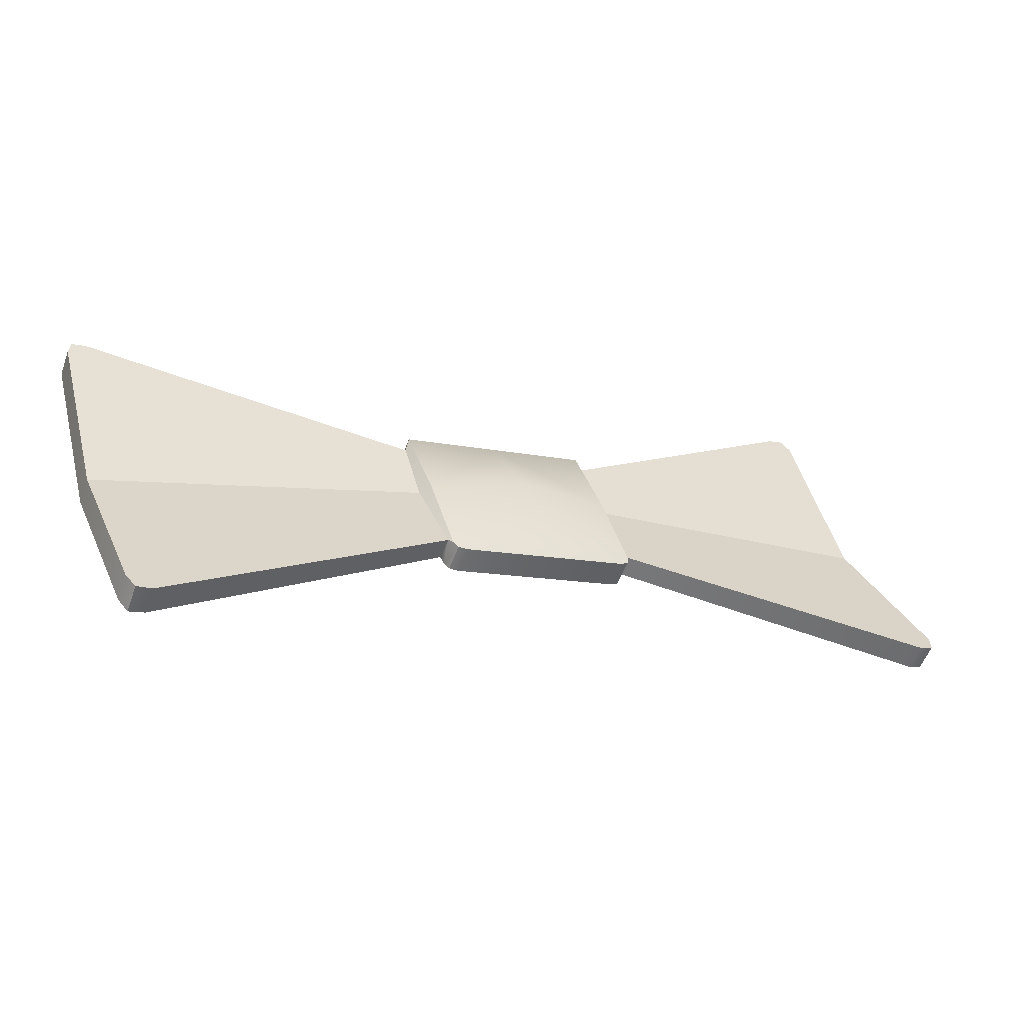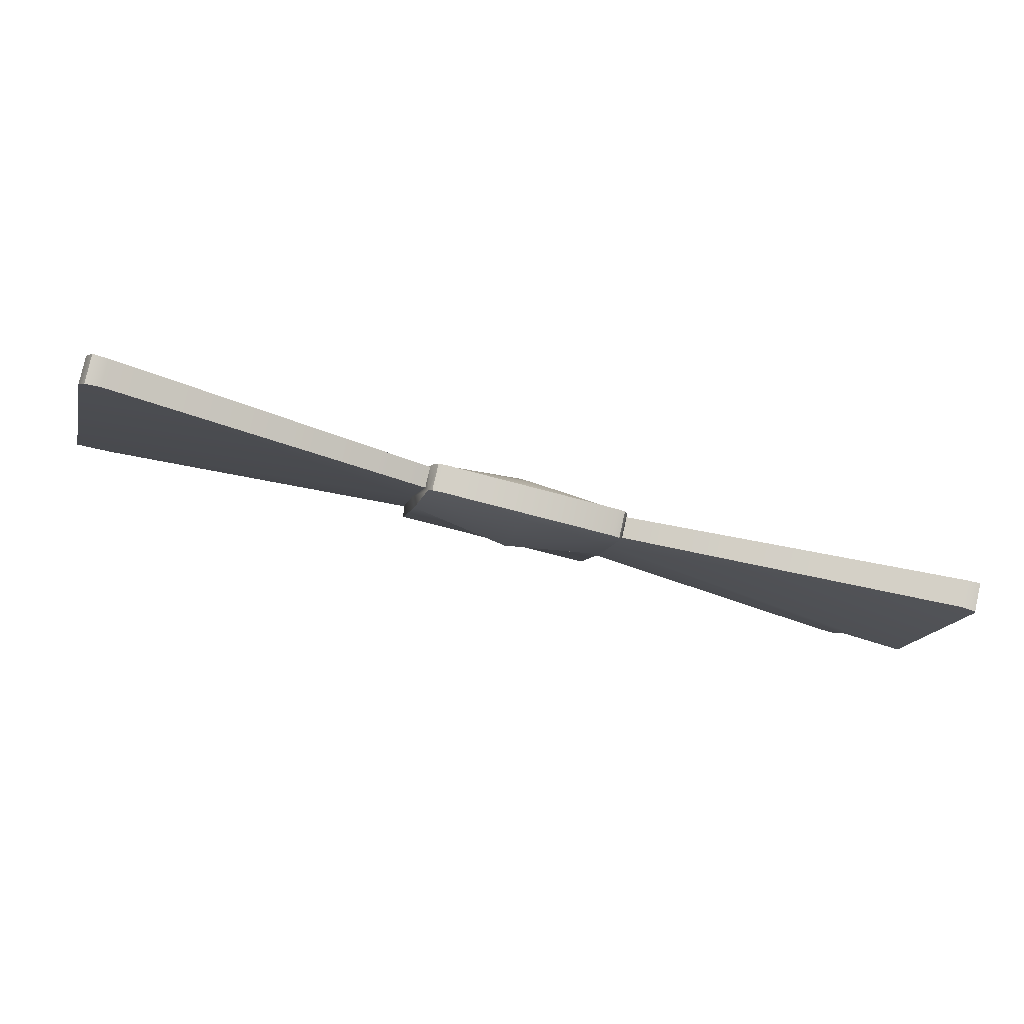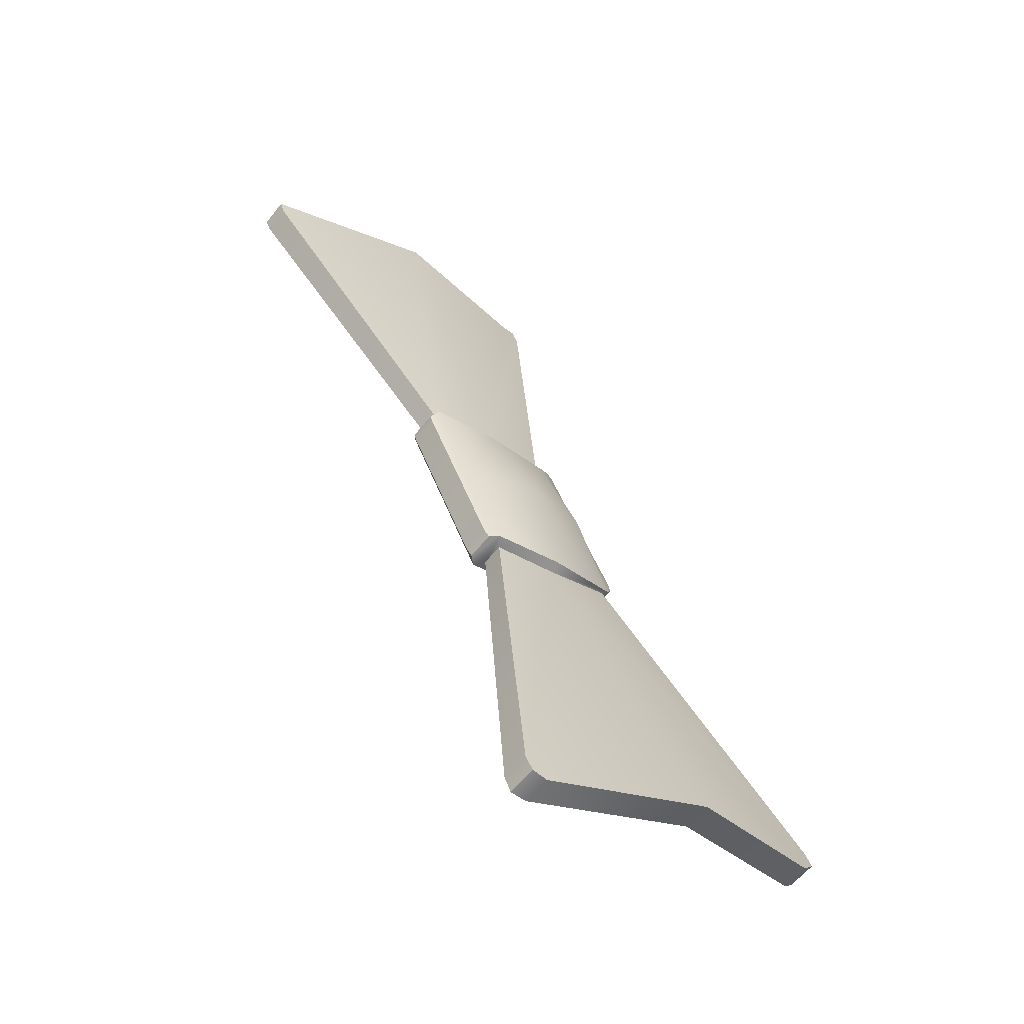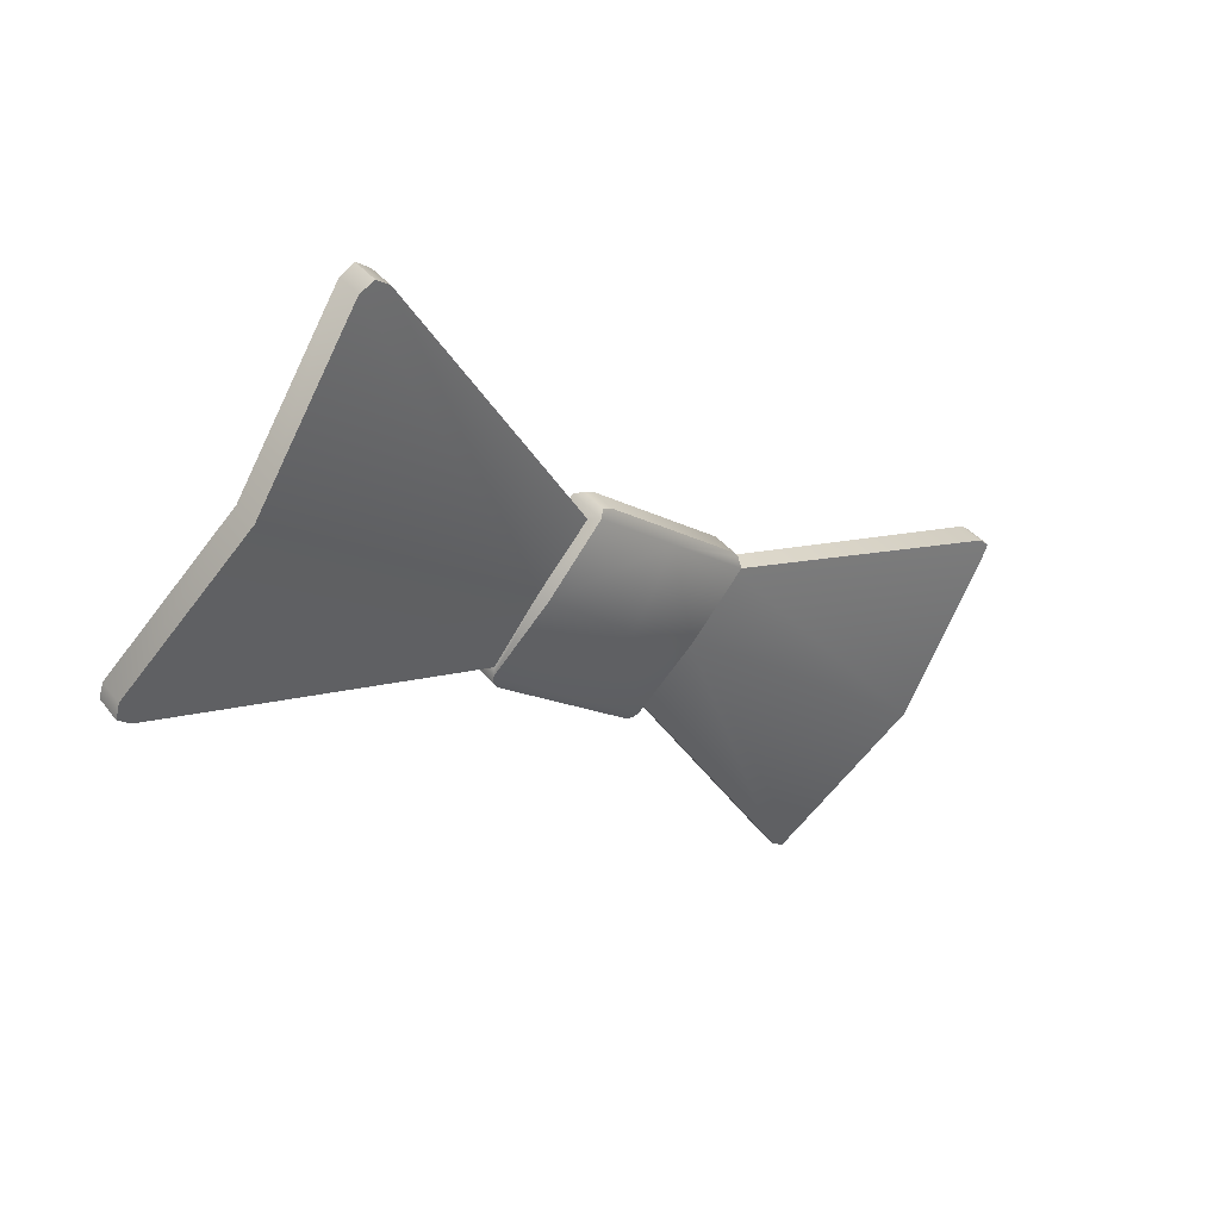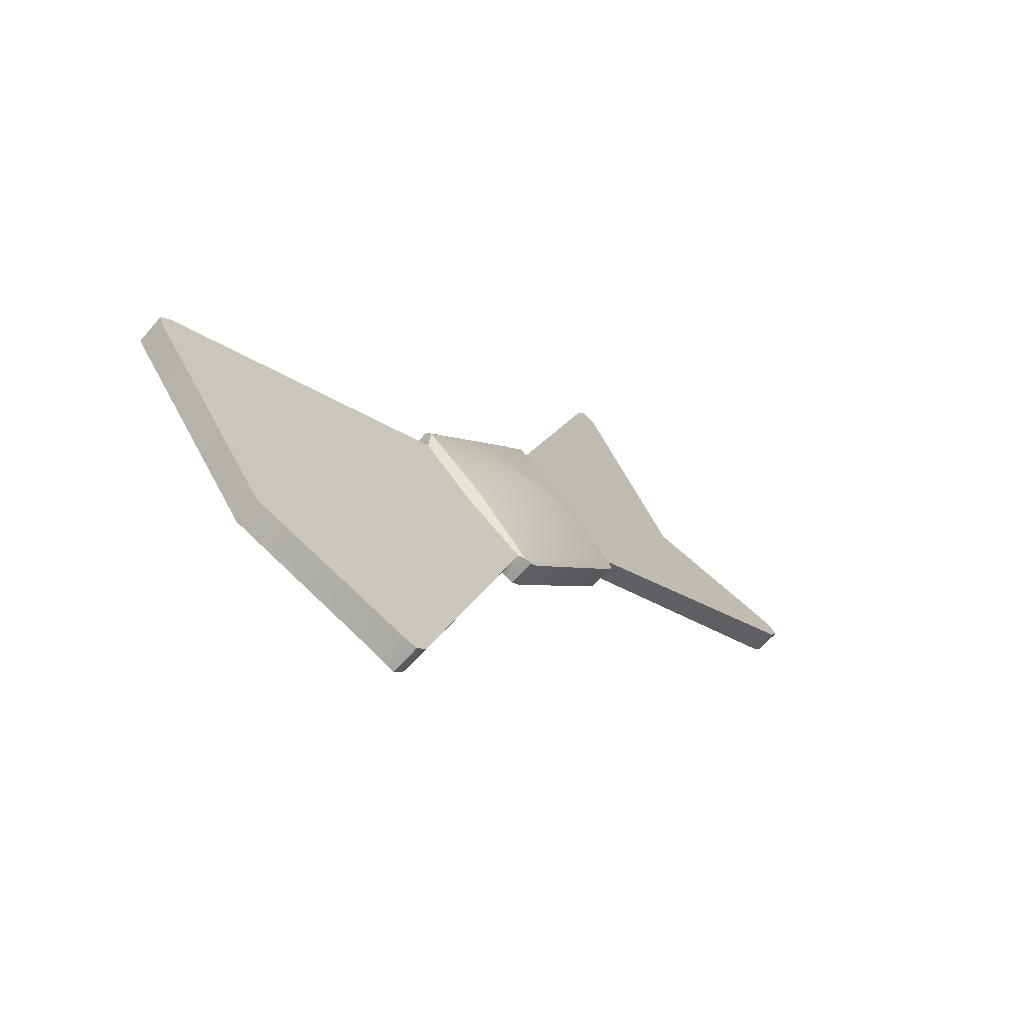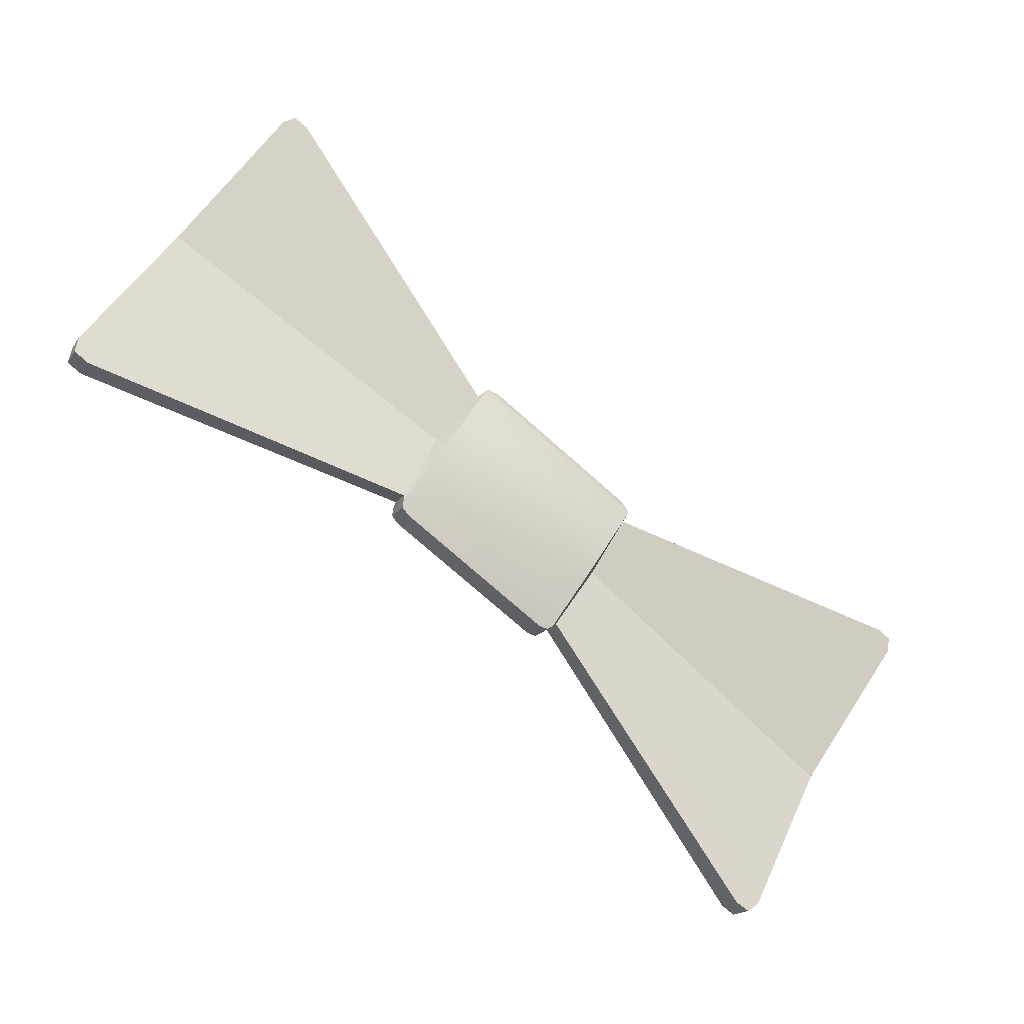
<metadata>
{"format":"obj","ext":"obj","renderer":"f3d","projection":"perspective","resolution":1024,"background":"white","views":[{"elev":-11.5,"azim":151.6,"up":"+Y"},{"elev":-56.1,"azim":163.0,"up":"+Y"},{"elev":42.8,"azim":-108.8,"up":"+Z"},{"elev":-13.8,"azim":-51.7,"up":"+Y"},{"elev":-3.0,"azim":116.9,"up":"+Y"},{"elev":-76.5,"azim":138.7,"up":"+Z"}]}
</metadata>
<code>
o 0
v 0.0244 -0.1666 -0.04795
v 3.842e-10 -0.1678 -0.04665
v -4.23e-10 -0.1683 -0.04951
v 0.02144 -0.1683 -0.04951
v 0.02353 -0.1678 -0.04906
v 1.638e-09 -0.1556 -0.03051
v 0.0244 -0.153 -0.0333
v 0.02144 -0.1354 -0.01969
v -1.726e-09 -0.1354 -0.01969
v -7.825e-10 -0.1383 -0.01996
v 0.0244 -0.1383 -0.01996
v 0.02353 -0.1359 -0.02014
v 0.0244 -0.1383 -0.01996
v -0.0244 -0.1666 -0.04795
v -0.02353 -0.1678 -0.04906
v -0.02144 -0.1683 -0.04951
v -0.0244 -0.153 -0.0333
v -0.02144 -0.1354 -0.01969
v -0.02353 -0.1359 -0.02014
v -0.0244 -0.1383 -0.01996
v -0.0244 -0.1383 -0.01996
v -4.062e-09 -0.1639 -0.05442
v -4.934e-09 -0.161 -0.05406
v 0.0244 -0.1621 -0.05285
v 0.02353 -0.1634 -0.05397
v 0.02144 -0.1639 -0.05442
v -7.355e-09 -0.1438 -0.0435
v 0.0244 -0.1463 -0.04071
v -6.101e-09 -0.1316 -0.02737
v -5.366e-09 -0.1309 -0.0246
v 0.02144 -0.1309 -0.0246
v 0.02353 -0.1314 -0.02505
v 0.0244 -0.1316 -0.02737
v 0.0244 -0.1316 -0.02737
v -0.0244 -0.1621 -0.05285
v -0.02144 -0.1639 -0.05442
v -0.02353 -0.1634 -0.05397
v -0.0244 -0.1463 -0.04071
v -0.02144 -0.1309 -0.0246
v -0.0244 -0.1316 -0.02737
v -0.02353 -0.1314 -0.02505
v -0.0244 -0.1316 -0.02737
v 0.0244 -0.1666 -0.04795
v 0.02353 -0.1678 -0.04906
v 0.02353 -0.1634 -0.05397
v 0.0244 -0.1621 -0.05285
v 0.02353 -0.1359 -0.02014
v 0.0244 -0.1383 -0.01996
v 0.0244 -0.1316 -0.02737
v 0.02353 -0.1314 -0.02505
v -0.02502 -0.1344 -0.02682
v -0.0244 -0.1316 -0.02737
v -0.0244 -0.1463 -0.04071
v -0.02553 -0.1479 -0.03901
v -0.0244 -0.1621 -0.05285
v -0.0244 -0.1666 -0.04795
v -0.02496 -0.1649 -0.04745
v -0.02496 -0.1614 -0.05132
v -0.0244 -0.1621 -0.05285
v -0.02496 -0.1614 -0.05132
v 0.02502 -0.1379 -0.02295
v 0.0244 -0.1383 -0.01996
v 0.0244 -0.153 -0.0333
v 0.02558 -0.1514 -0.03514
v -1.726e-09 -0.1354 -0.01969
v 0.02144 -0.1354 -0.01969
v 0.02144 -0.1309 -0.0246
v -5.366e-09 -0.1309 -0.0246
v 0.02353 -0.1359 -0.02014
v 0.02353 -0.1314 -0.02505
v 0.02144 -0.1683 -0.04951
v -4.23e-10 -0.1683 -0.04951
v -4.062e-09 -0.1639 -0.05442
v 0.02144 -0.1639 -0.05442
v 0.02353 -0.1678 -0.04906
v 0.02353 -0.1634 -0.05397
v 0.0268 -0.1479 -0.03901
v 0.02496 -0.1614 -0.05132
v 0.0244 -0.1621 -0.05285
v 0.0244 -0.1463 -0.04071
v -0.02353 -0.1678 -0.04906
v -0.02353 -0.1634 -0.05397
v -0.0244 -0.1383 -0.01996
v -0.02353 -0.1359 -0.02014
v -0.02353 -0.1314 -0.02505
v -0.0244 -0.1316 -0.02737
v -0.02553 -0.1514 -0.03514
v -0.02502 -0.1379 -0.02295
v -0.1023 -0.1177 -0.003583
v -0.1061 -0.1179 -0.003589
v -0.1075 -0.1204 -0.00602
v -0.1076 -0.1565 -0.02947
v 0.02502 -0.1379 -0.02295
v 0.02502 -0.1344 -0.02682
v 0.0268 -0.1479 -0.03901
v 0.02502 -0.1344 -0.02682
v 0.1023 -0.1133 -0.008449
v 0.1061 -0.1133 -0.008662
v 0.1075 -0.116 -0.01089
v 0.1076 -0.1521 -0.03432
v -0.02553 -0.1514 -0.03514
v -0.0244 -0.153 -0.0333
v 0.02496 -0.1614 -0.05132
v 0.02496 -0.1649 -0.04745
v -0.02144 -0.1354 -0.01969
v -0.02144 -0.1309 -0.0246
v -0.02353 -0.1359 -0.02014
v -0.02353 -0.1314 -0.02505
v -0.02144 -0.1683 -0.04951
v -0.02144 -0.1639 -0.05442
v -0.02353 -0.1678 -0.04906
v -0.02353 -0.1634 -0.05397
v -0.02502 -0.1344 -0.02682
v -0.02502 -0.1379 -0.02295
v 0.02502 -0.1379 -0.02295
v 0.1023 -0.1177 -0.003583
v 0.1023 -0.1133 -0.008449
v 0.02502 -0.1344 -0.02682
v 0.1023 -0.1861 -0.06556
v 0.02496 -0.1649 -0.04745
v 0.02496 -0.1614 -0.05132
v 0.1023 -0.1817 -0.07043
v 0.1061 -0.186 -0.06535
v 0.1061 -0.1815 -0.07042
v 0.1075 -0.1834 -0.06313
v 0.1061 -0.186 -0.06535
v 0.1061 -0.1815 -0.07042
v 0.1075 -0.179 -0.06799
v 0.1075 -0.1204 -0.00602
v 0.1076 -0.1565 -0.02947
v 0.1076 -0.1521 -0.03432
v 0.1075 -0.116 -0.01089
v 0.1061 -0.1179 -0.003589
v 0.1061 -0.1133 -0.008662
v 0.1061 -0.1179 -0.003589
v 0.1061 -0.1133 -0.008662
v -0.1023 -0.1177 -0.003583
v -0.02502 -0.1379 -0.02295
v -0.02502 -0.1344 -0.02682
v -0.1023 -0.1133 -0.008449
v -0.02496 -0.1649 -0.04745
v -0.1023 -0.1861 -0.06556
v -0.1023 -0.1817 -0.07043
v -0.02496 -0.1614 -0.05132
v -0.1061 -0.186 -0.06535
v -0.1061 -0.1815 -0.07042
v -0.1061 -0.186 -0.06535
v -0.1075 -0.1834 -0.06313
v -0.1075 -0.179 -0.06799
v -0.1061 -0.1815 -0.07042
v -0.1076 -0.1565 -0.02947
v -0.1075 -0.1204 -0.00602
v -0.1075 -0.116 -0.01089
v -0.1076 -0.1521 -0.03432
v -0.1061 -0.1179 -0.003589
v -0.1061 -0.1133 -0.008662
v -0.1061 -0.1179 -0.003589
v -0.1061 -0.1133 -0.008662
v 0.1061 -0.1179 -0.003589
v 0.1023 -0.1177 -0.003583
v 0.02502 -0.1379 -0.02295
v 0.02558 -0.1514 -0.03514
v 0.1076 -0.1565 -0.02947
v 0.1075 -0.1204 -0.00602
v 0.1075 -0.1834 -0.06313
v 0.02496 -0.1649 -0.04745
v 0.1023 -0.1861 -0.06556
v 0.1061 -0.186 -0.06535
v 0.0244 -0.1316 -0.02737
v 0.02502 -0.1344 -0.02682
v 0.0268 -0.1479 -0.03901
v 0.1076 -0.1521 -0.03432
v 0.1075 -0.179 -0.06799
v 0.1061 -0.1815 -0.07042
v 0.1023 -0.1817 -0.07043
v 0.02496 -0.1614 -0.05132
v -0.0244 -0.1383 -0.01996
v -0.02502 -0.1379 -0.02295
v -0.1075 -0.1834 -0.06313
v -0.1061 -0.186 -0.06535
v -0.1023 -0.1861 -0.06556
v -0.02496 -0.1649 -0.04745
v -0.1061 -0.1133 -0.008662
v -0.1023 -0.1133 -0.008449
v -0.02502 -0.1344 -0.02682
v -0.02553 -0.1479 -0.03901
v -0.1076 -0.1521 -0.03432
v -0.1075 -0.116 -0.01089
v -0.1075 -0.179 -0.06799
v -0.1076 -0.1521 -0.03432
v -0.02553 -0.1479 -0.03901
v -0.02496 -0.1614 -0.05132
v -0.1023 -0.1817 -0.07043
v -0.1061 -0.1815 -0.07042
f 1 2 3
f 3 4 5
f 3 5 1
f 6 2 1
f 6 1 7
f 8 9 10
f 10 11 12
f 10 12 8
f 10 6 7
f 10 7 13
f 3 2 14
f 14 15 16
f 14 16 3
f 6 17 14
f 6 14 2
f 10 9 18
f 18 19 20
f 18 20 10
f 10 21 17
f 10 17 6
f 22 23 24
f 24 25 26
f 24 26 22
f 27 28 24
f 27 24 23
f 29 30 31
f 31 32 33
f 31 33 29
f 29 34 28
f 29 28 27
f 35 23 22
f 22 36 37
f 22 37 35
f 27 23 35
f 27 35 38
f 39 30 29
f 29 40 41
f 29 41 39
f 29 27 38
f 29 38 42
f 43 44 45
f 43 45 46
f 47 48 49
f 47 49 50
f 51 52 53
f 51 53 54
f 55 56 57
f 55 57 58
f 54 53 59
f 54 59 60
f 61 62 63
f 61 63 64
f 65 66 67
f 65 67 68
f 66 69 70
f 66 70 67
f 71 72 73
f 71 73 74
f 75 71 74
f 75 74 76
f 77 78 79
f 77 79 80
f 81 56 55
f 81 55 82
f 83 84 85
f 83 85 86
f 87 88 89
f 89 90 91
f 91 92 87
f 89 91 87
f 49 48 93
f 49 93 94
f 95 96 97
f 97 98 99
f 99 100 95
f 97 99 95
f 101 57 56
f 101 56 102
f 43 46 103
f 43 103 104
f 105 65 68
f 105 68 106
f 107 105 106
f 107 106 108
f 72 109 110
f 72 110 73
f 109 111 112
f 109 112 110
f 83 86 113
f 83 113 114
f 115 116 117
f 115 117 118
f 119 120 121
f 119 121 122
f 123 119 122
f 123 122 124
f 125 126 127
f 125 127 128
f 129 130 131
f 129 131 132
f 133 129 132
f 133 132 134
f 116 135 136
f 116 136 117
f 130 125 128
f 130 128 131
f 137 138 139
f 137 139 140
f 141 142 143
f 141 143 144
f 142 145 146
f 142 146 143
f 147 148 149
f 147 149 150
f 151 152 153
f 151 153 154
f 152 155 156
f 152 156 153
f 157 137 140
f 157 140 158
f 148 151 154
f 148 154 149
f 64 63 43
f 64 43 104
f 159 160 161
f 161 162 163
f 163 164 159
f 161 163 159
f 165 163 162
f 162 166 167
f 167 168 165
f 162 167 165
f 169 170 77
f 169 77 80
f 171 172 173
f 173 174 175
f 175 176 171
f 173 175 171
f 177 178 101
f 177 101 102
f 87 92 179
f 179 180 181
f 181 182 87
f 179 181 87
f 183 184 185
f 185 186 187
f 187 188 183
f 185 187 183
f 189 190 191
f 191 192 193
f 193 194 189
f 191 193 189

</code>
